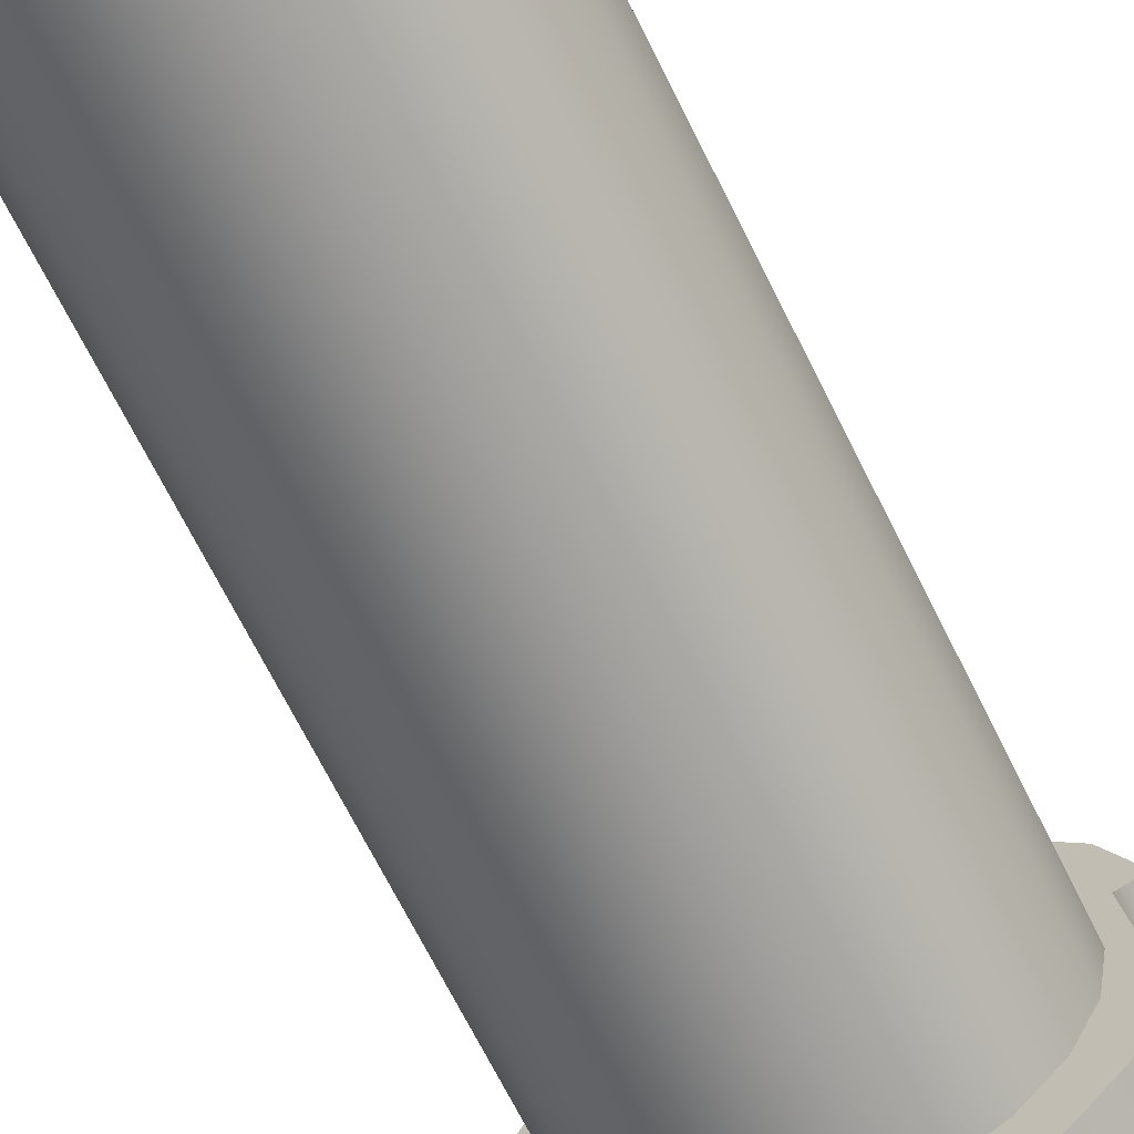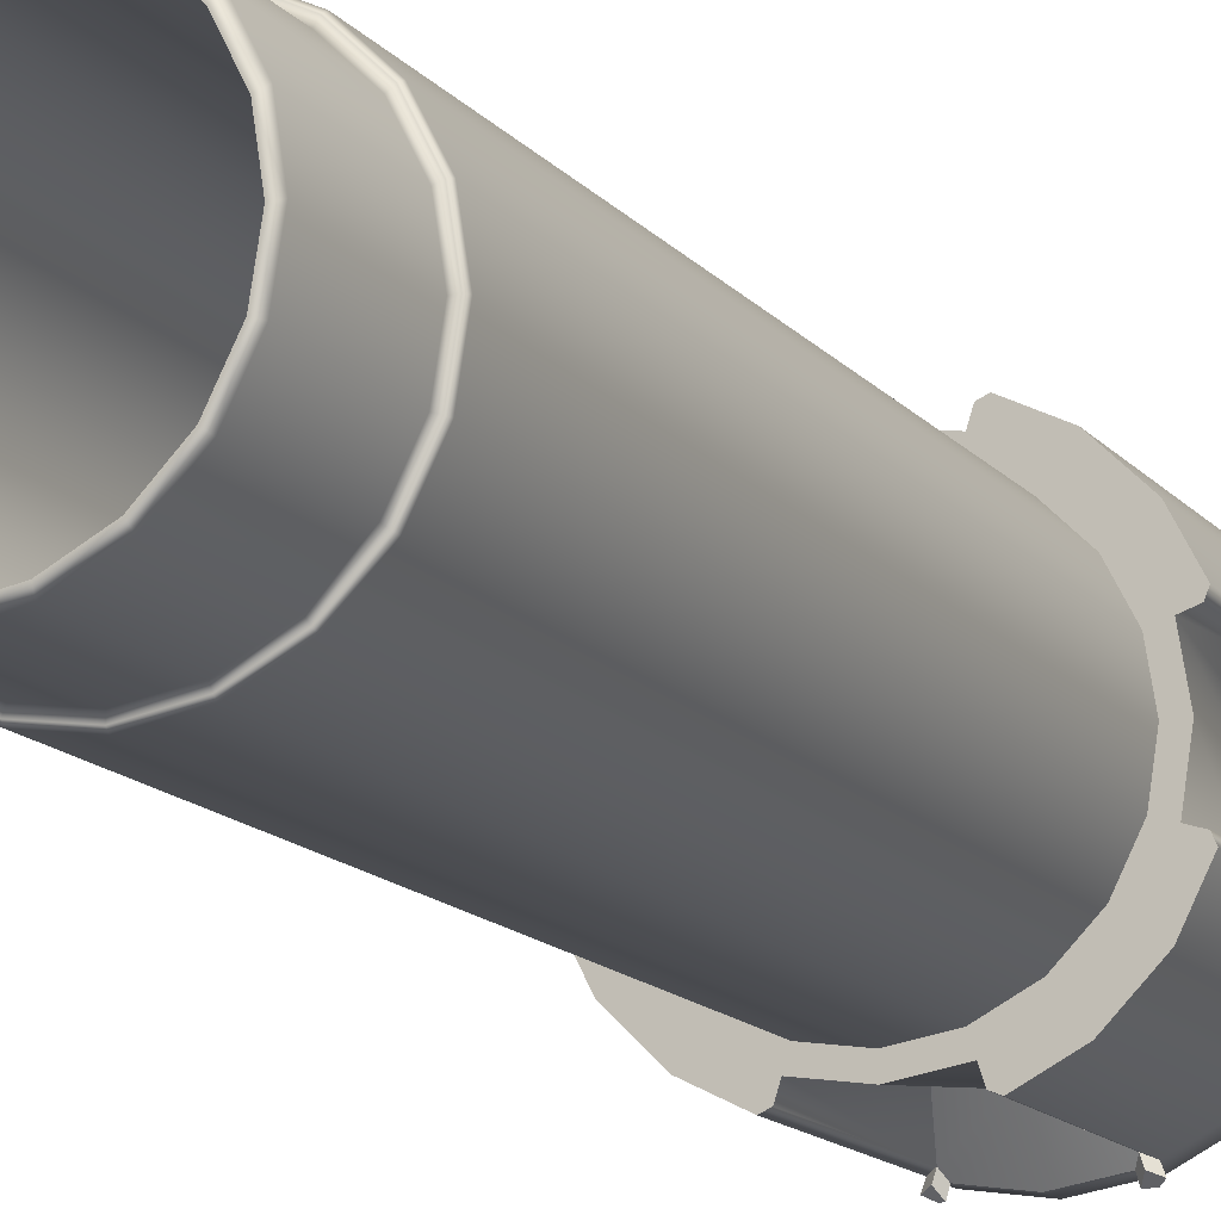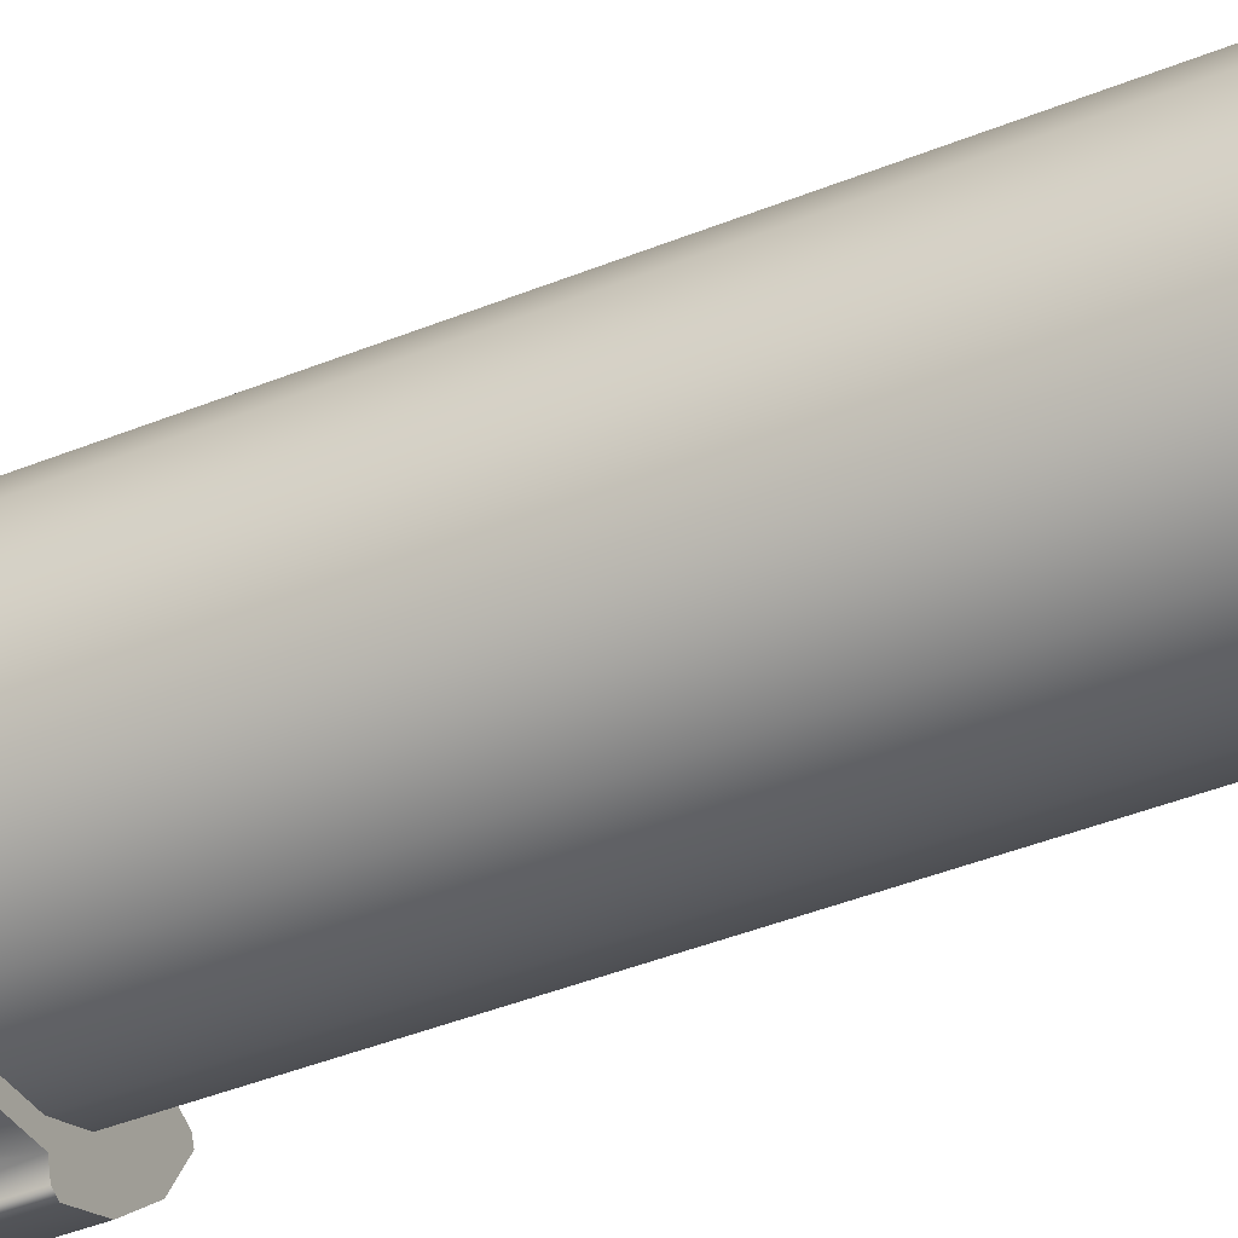
<metadata>
{"format":"obj","ext":"obj","renderer":"f3d","projection":"perspective","resolution":1024,"background":"white","views":[{"elev":-66.6,"azim":-153.9,"up":"+Y"},{"elev":-14.8,"azim":-154.4,"up":"+Y"},{"elev":-44.6,"azim":115.0,"up":"+Y"}]}
</metadata>
<code>
g default
v 3.574 1.161 11.47
v 3.04 2.209 11.47
v 2.209 3.04 11.47
v 1.161 3.574 11.47
v 0 3.758 11.47
v -1.161 3.574 11.47
v -2.209 3.04 11.47
v -3.04 2.209 11.47
v -3.574 1.161 11.47
v -3.758 -0 11.47
v -3.574 -1.161 11.47
v -3.04 -2.209 11.47
v -2.209 -3.04 11.47
v -1.161 -3.574 11.47
v -0 -3.758 11.47
v 1.161 -3.574 11.47
v 2.209 -3.04 11.47
v 3.04 -2.209 11.47
v 3.574 -1.161 11.47
v 3.758 -0 11.47
v 3.872 2.813 11.47
v 2.813 3.872 11.47
v -2.813 3.872 11.47
v -3.872 2.813 11.47
v -3.872 -2.813 11.47
v -2.813 -3.872 11.47
v 2.813 -3.872 11.47
v 3.872 -2.813 11.47
v 4.551 1.479 17.68
v 3.872 2.813 17.68
v 2.813 3.872 17.68
v 1.479 4.551 17.68
v 0 4.786 17.68
v -1.479 4.551 17.68
v -2.813 3.872 17.68
v -3.872 2.813 17.68
v -4.551 1.479 17.68
v -4.786 -0 17.68
v -4.551 -1.479 17.68
v -3.872 -2.813 17.68
v -2.813 -3.872 17.68
v -1.479 -4.551 17.68
v -0 -4.786 17.68
v 1.479 -4.551 17.68
v 2.813 -3.872 17.68
v 3.872 -2.813 17.68
v 4.551 -1.479 17.68
v 4.786 -0 17.68
v 4.017 1.305 17
v 3.417 2.483 17
v 2.483 3.417 17
v 1.305 4.017 17
v 0 4.224 17
v -1.305 4.017 17
v -2.483 3.417 17
v -3.417 2.483 17
v -4.017 1.305 17
v -4.224 -0 17
v -4.017 -1.305 17
v -3.417 -2.483 17
v -2.483 -3.417 17
v -1.305 -4.017 17
v -0 -4.224 17
v 1.305 -4.017 17
v 2.483 -3.417 17
v 3.417 -2.483 17
v 4.017 -1.305 17
v 4.224 -0 17
v 3.528 0 -7
v 3.355 1.09 -7
v 3.355 -1.09 -7
v 2.854 -2.074 -7
v 2.074 -2.854 -7
v 1.09 -3.355 -7
v -0 -3.528 -7
v -1.09 -3.355 -7
v -2.074 -2.854 -7
v -2.854 -2.074 -7
v -3.355 -1.09 -7
v -3.528 0 -7
v -3.355 1.09 -7
v -2.854 2.074 -7
v -2.074 2.854 -7
v -1.09 3.355 -7
v 0 3.528 -7
v 1.09 3.355 -7
v 2.074 2.854 -7
v 2.854 2.074 -7
v 3.297 0 1
v 3.136 1.019 1
v 3.136 -1.019 1
v 2.668 -1.938 1
v 1.938 -2.668 1
v 1.019 -3.136 1
v -0 -3.297 1
v -1.019 -3.136 1
v -1.938 -2.668 1
v -2.668 -1.938 1
v -3.136 -1.019 1
v -3.297 0 1
v -3.136 1.019 1
v -2.668 1.938 1
v -1.938 2.668 1
v -1.019 3.136 1
v 0 3.297 1
v 1.019 3.136 1
v 1.938 2.668 1
v 2.668 1.938 1
v 3.528 0 -10
v 3.355 1.09 -10
v 3.297 0 -10
v 3.136 1.019 -10
v 3.355 -1.09 -10
v 3.136 -1.019 -10
v 2.854 -2.074 -10
v 2.668 -1.938 -10
v 2.074 -2.854 -10
v 1.938 -2.668 -10
v 1.09 -3.355 -10
v 1.019 -3.136 -10
v -0 -3.528 -10
v -0 -3.297 -10
v -1.09 -3.355 -10
v -1.019 -3.136 -10
v -2.074 -2.854 -10
v -1.938 -2.668 -10
v -2.854 -2.074 -10
v -2.668 -1.938 -10
v -3.355 -1.09 -10
v -3.136 -1.019 -10
v -3.528 0 -10
v -3.297 0 -10
v -3.355 1.09 -10
v -3.136 1.019 -10
v -2.854 2.074 -10
v -2.668 1.938 -10
v -2.074 2.854 -10
v -1.938 2.668 -10
v -1.09 3.355 -10
v -1.019 3.136 -10
v 0 3.528 -10
v 0 3.297 -10
v 1.09 3.355 -10
v 1.019 3.136 -10
v 2.074 2.854 -10
v 1.938 2.668 -10
v 2.854 2.074 -10
v 2.668 1.938 -10
v 3.574 1.161 9.522
v 3.758 -0 9.522
v 3.574 -1.161 9.522
v 3.04 -2.209 9.522
v 2.209 -3.04 9.522
v 1.161 -3.574 9.522
v -0 -3.758 9.522
v -1.161 -3.574 9.522
v -2.209 -3.04 9.522
v -3.04 -2.209 9.522
v -3.574 -1.161 9.522
v -3.758 -0 9.522
v -3.574 1.161 9.522
v -3.04 2.209 9.522
v -2.209 3.04 9.522
v -1.161 3.574 9.522
v 0 3.758 9.522
v 1.161 3.574 9.522
v 2.209 3.04 9.522
v 3.04 2.209 9.522
v 2.473 3.403 11.47
v 3.403 2.473 11.47
v 4.001 1.3 11.47
v 4.207 -0 11.47
v 4.001 -1.3 11.47
v 3.403 -2.473 11.47
v 2.473 -3.403 11.47
v 1.3 -4.001 11.47
v -0 -4.207 11.47
v -1.3 -4.001 11.47
v -2.473 -3.403 11.47
v -3.403 -2.473 11.47
v -4.001 -1.3 11.47
v -4.207 -0 11.47
v -4.001 1.3 11.47
v -3.403 2.473 11.47
v -2.473 3.403 11.47
v -1.3 4.001 11.47
v 0 4.207 11.47
v 1.3 4.001 11.47
v 2.813 3.872 17
v 3.872 2.813 17
v 4.786 -0 17
v 3.872 -2.813 17
v 2.813 -3.872 17
v -0 -4.786 17
v -2.813 -3.872 17
v -3.872 -2.813 17
v -4.786 -0 17
v -3.872 2.813 17
v -2.813 3.872 17
v 0 4.786 17
v 3.411 1.108 15.87
v 3.587 -0 15.87
v 3.411 -1.108 15.87
v 1.108 -3.411 15.87
v -0 -3.587 15.87
v -1.108 -3.411 15.87
v -3.411 -1.108 15.87
v -3.587 -0 15.87
v -3.411 1.108 15.87
v -1.108 3.411 15.87
v 0 3.587 15.87
v 1.108 3.411 15.87
v 1.807 0 1
v 1.718 0.5583 1
v 1.718 -0.5583 1
v 1.462 -1.062 1
v 1.062 -1.462 1
v 0.5583 -1.718 1
v -0 -1.807 1
v -0.5583 -1.718 1
v -1.062 -1.462 1
v -1.462 -1.062 1
v -1.718 -0.5583 1
v -1.807 0 1
v -1.718 0.5583 1
v -1.462 1.062 1
v -1.062 1.462 1
v -0.5583 1.718 1
v 0 1.807 1
v 0.5583 1.718 1
v 1.062 1.462 1
v 1.462 1.062 1
v 1.271 0 0.37
v 1.209 0.3928 0.37
v 1.209 -0.3928 0.37
v 1.028 -0.7472 0.37
v 0.7472 -1.028 0.37
v 0.3928 -1.209 0.37
v -0 -1.271 0.37
v -0.3928 -1.209 0.37
v -0.7472 -1.028 0.37
v -1.028 -0.7472 0.37
v -1.209 -0.3928 0.37
v -1.271 0 0.37
v -1.209 0.3928 0.37
v -1.028 0.7472 0.37
v -0.7472 1.028 0.37
v -0.3928 1.209 0.37
v 0 1.271 0.37
v 0.3928 1.209 0.37
v 0.7472 1.028 0.37
v 1.028 0.7472 0.37
v 4.374 1.421 11.47
v 4.467 1.645 11.47
v 4.374 1.421 16.83
v 4.467 1.645 17
v 4.551 1.479 17.18
v 4.58 1.3 17
v 1.421 4.374 11.47
v 1.645 4.467 11.47
v 1.421 4.374 16.83
v 1.3 4.58 17
v 1.479 4.551 17.18
v 1.645 4.467 17
v -1.421 4.374 11.47
v -1.645 4.467 11.47
v -1.421 4.374 16.83
v -1.645 4.467 17
v -1.479 4.551 17.18
v -1.3 4.58 17
v -4.374 1.421 11.47
v -4.467 1.645 11.47
v -4.374 1.421 16.83
v -4.58 1.3 17
v -4.551 1.479 17.18
v -4.467 1.645 17
v -4.374 -1.421 11.47
v -4.467 -1.645 11.47
v -4.374 -1.421 16.83
v -4.467 -1.645 17
v -4.551 -1.479 17.18
v -4.58 -1.3 17
v -1.421 -4.374 11.47
v -1.645 -4.467 11.47
v -1.421 -4.374 16.83
v -1.3 -4.58 17
v -1.479 -4.551 17.18
v -1.645 -4.467 17
v 1.421 -4.374 11.47
v 1.645 -4.467 11.47
v 1.421 -4.374 16.83
v 1.645 -4.467 17
v 1.479 -4.551 17.18
v 1.3 -4.58 17
v 4.374 -1.421 11.47
v 4.467 -1.645 11.47
v 4.374 -1.421 16.83
v 4.58 -1.3 17
v 4.551 -1.479 17.18
v 4.467 -1.645 17
v 4.189 1.361 17.68
v 4.017 1.305 17.5
v 3.563 2.589 17.68
v 3.417 2.483 17.5
v 2.589 3.563 17.68
v 2.483 3.417 17.5
v 1.361 4.189 17.68
v 1.305 4.017 17.5
v 0 4.404 17.68
v 0 4.224 17.5
v -1.361 4.189 17.68
v -1.305 4.017 17.5
v -2.589 3.563 17.68
v -2.483 3.417 17.5
v -3.563 2.589 17.68
v -3.417 2.483 17.5
v -4.189 1.361 17.68
v -4.017 1.305 17.5
v -4.404 -0 17.68
v -4.224 -0 17.5
v -4.189 -1.361 17.68
v -4.017 -1.305 17.5
v -3.563 -2.589 17.68
v -3.417 -2.483 17.5
v -2.589 -3.563 17.68
v -2.483 -3.417 17.5
v -1.361 -4.189 17.68
v -1.305 -4.017 17.5
v -0 -4.404 17.68
v -0 -4.224 17.5
v 1.361 -4.189 17.68
v 1.305 -4.017 17.5
v 2.589 -3.563 17.68
v 2.483 -3.417 17.5
v 3.563 -2.589 17.68
v 3.417 -2.483 17.5
v 4.189 -1.361 17.68
v 4.017 -1.305 17.5
v 4.404 -0 17.68
v 4.224 -0 17.5
v 3.574 1.161 -6.927
v 3.504 1.138 -7
v 3.04 2.209 -6.927
v 2.98 2.165 -7
v 2.209 3.04 -6.927
v 2.165 2.98 -7
v 1.161 3.574 -6.927
v 1.138 3.504 -7
v 0 3.758 -6.927
v 0 3.684 -7
v -1.161 3.574 -6.927
v -1.138 3.504 -7
v -2.209 3.04 -6.927
v -2.165 2.98 -7
v -3.04 2.209 -6.927
v -2.98 2.165 -7
v -3.574 1.161 -6.927
v -3.504 1.138 -7
v -3.758 0 -6.927
v -3.684 0 -7
v -3.574 -1.161 -6.927
v -3.504 -1.138 -7
v -3.04 -2.209 -6.927
v -2.98 -2.165 -7
v -2.209 -3.04 -6.927
v -2.165 -2.98 -7
v -1.161 -3.574 -6.927
v -1.138 -3.504 -7
v -0 -3.758 -6.927
v -0 -3.684 -7
v 1.161 -3.574 -6.927
v 1.138 -3.504 -7
v 2.209 -3.04 -6.927
v 2.165 -2.98 -7
v 3.04 -2.209 -6.927
v 2.98 -2.165 -7
v 3.574 -1.161 -6.927
v 3.504 -1.138 -7
v 3.758 0 -6.927
v 3.684 0 -7
v 4.711 1.734 17
v 4.613 1.499 16.83
v 4.8 1.56 17.18
v 4.83 1.371 17
v 1.371 4.83 17
v 1.499 4.613 16.83
v 1.56 4.8 17.18
v 1.734 4.711 17
v -1.734 4.711 17
v -1.499 4.613 16.83
v -1.56 4.8 17.18
v -1.371 4.83 17
v -4.83 1.371 17
v -4.613 1.499 16.83
v -4.8 1.56 17.18
v -4.711 1.734 17
v -4.711 -1.734 17
v -4.613 -1.499 16.83
v -4.8 -1.56 17.18
v -4.83 -1.371 17
v -1.371 -4.83 17
v -1.499 -4.613 16.83
v -1.56 -4.8 17.18
v -1.734 -4.711 17
v 1.734 -4.711 17
v 1.499 -4.613 16.83
v 1.56 -4.8 17.18
v 1.371 -4.83 17
v 4.83 -1.371 17
v 4.613 -1.499 16.83
v 4.8 -1.56 17.18
v 4.711 -1.734 17
g Flashlight_Body
f 234 233 235 236 237 238 239 240 241 242 243 244 245 246 247 248 249 250 251 252
f 49 50 51 52 53 54 55 56 57 58 59 60 61 62 63 64 65 66 67 68
f 1 2 170 171
f 2 3 169 170
f 3 4 188 169
f 4 5 187 188
f 5 6 186 187
f 6 7 185 186
f 7 8 184 185
f 8 9 183 184
f 9 10 182 183
f 10 11 181 182
f 11 12 180 181
f 12 13 179 180
f 13 14 178 179
f 14 15 177 178
f 15 16 176 177
f 16 17 175 176
f 17 18 174 175
f 18 19 173 174
f 19 20 172 173
f 20 1 171 172
f 256 254 21 190
f 21 22 189 190
f 22 260 264 189
f 268 266 23 199
f 23 24 198 199
f 24 272 276 198
f 280 278 25 196
f 25 26 195 196
f 26 284 288 195
f 292 290 27 193
f 27 28 192 193
f 28 296 300 192
f 110 109 111 112
f 109 113 114 111
f 113 115 116 114
f 115 117 118 116
f 117 119 120 118
f 119 121 122 120
f 121 123 124 122
f 123 125 126 124
f 125 127 128 126
f 127 129 130 128
f 129 131 132 130
f 131 133 134 132
f 133 135 136 134
f 135 137 138 136
f 137 139 140 138
f 139 141 142 140
f 141 143 144 142
f 143 145 146 144
f 145 147 148 146
f 147 110 112 148
f 70 69 109 110
f 90 112 111 89
f 69 71 113 109
f 89 111 114 91
f 71 72 115 113
f 91 114 116 92
f 72 73 117 115
f 92 116 118 93
f 73 74 119 117
f 93 118 120 94
f 74 75 121 119
f 94 120 122 95
f 75 76 123 121
f 95 122 124 96
f 76 77 125 123
f 96 124 126 97
f 77 78 127 125
f 97 126 128 98
f 78 79 129 127
f 98 128 130 99
f 79 80 131 129
f 99 130 132 100
f 80 81 133 131
f 100 132 134 101
f 81 82 135 133
f 101 134 136 102
f 82 83 137 135
f 102 136 138 103
f 83 84 139 137
f 103 138 140 104
f 84 85 141 139
f 104 140 142 105
f 85 86 143 141
f 105 142 144 106
f 86 87 145 143
f 106 144 146 107
f 87 88 147 145
f 107 146 148 108
f 88 70 110 147
f 108 148 112 90
f 150 149 1 20
f 151 150 20 19
f 152 151 19 18
f 153 152 18 17
f 154 153 17 16
f 155 154 16 15
f 156 155 15 14
f 157 156 14 13
f 158 157 13 12
f 159 158 12 11
f 160 159 11 10
f 161 160 10 9
f 162 161 9 8
f 163 162 8 7
f 164 163 7 6
f 165 164 6 5
f 166 165 5 4
f 167 166 4 3
f 168 167 3 2
f 149 168 2 1
f 170 169 22 21
f 171 170 21 254 253
f 202 201 255 258 191
f 203 202 191 298 297
f 174 173 295 296 28
f 175 174 28 27
f 176 175 27 290 289
f 205 204 291 294 194
f 206 205 194 286 285
f 179 178 283 284 26
f 180 179 26 25
f 181 180 25 278 277
f 208 207 279 282 197
f 209 208 197 274 273
f 184 183 271 272 24
f 185 184 24 23
f 186 185 23 266 265
f 211 210 267 270 200
f 212 211 200 262 261
f 169 188 259 260 22
f 190 189 31 30
f 191 258 257 29 48
f 192 300 299 47 46
f 193 192 46 45
f 194 294 293 44 43
f 195 288 287 42 41
f 196 195 41 40
f 197 282 281 39 38
f 198 276 275 37 36
f 199 198 36 35
f 200 270 269 34 33
f 189 264 263 32 31
f 172 171 201 202
f 171 253 255 201
f 173 172 202 203
f 297 295 173 203
f 177 176 204 205
f 176 289 291 204
f 178 177 205 206
f 285 283 178 206
f 182 181 207 208
f 181 277 279 207
f 183 182 208 209
f 273 271 183 209
f 187 186 210 211
f 186 265 267 210
f 188 187 211 212
f 261 259 188 212
f 90 89 213 214
f 89 91 215 213
f 91 92 216 215
f 92 93 217 216
f 93 94 218 217
f 94 95 219 218
f 95 96 220 219
f 96 97 221 220
f 97 98 222 221
f 98 99 223 222
f 99 100 224 223
f 100 101 225 224
f 101 102 226 225
f 102 103 227 226
f 103 104 228 227
f 104 105 229 228
f 105 106 230 229
f 106 107 231 230
f 107 108 232 231
f 108 90 214 232
f 214 213 233 234
f 213 215 235 233
f 215 216 236 235
f 216 217 237 236
f 217 218 238 237
f 218 219 239 238
f 219 220 240 239
f 220 221 241 240
f 221 222 242 241
f 222 223 243 242
f 223 224 244 243
f 224 225 245 244
f 225 226 246 245
f 226 227 247 246
f 227 228 248 247
f 228 229 249 248
f 229 230 250 249
f 230 231 251 250
f 231 232 252 251
f 232 214 234 252
f 257 256 190 30 29
f 263 262 200 33 32
f 269 268 199 35 34
f 275 274 197 38 37
f 281 280 196 40 39
f 287 286 194 43 42
f 293 292 193 45 44
f 299 298 191 48 47
f 253 254 256 255
f 260 259 261 264
f 265 266 268 267
f 272 271 273 276
f 277 278 280 279
f 284 283 285 288
f 289 290 292 291
f 296 295 297 300
f 382 381 383 384
f 386 385 387 388
f 390 389 391 392
f 394 393 395 396
f 398 397 399 400
f 402 401 403 404
f 406 405 407 408
f 410 409 411 412
f 256 257 258 255
f 261 262 263 264
f 268 269 270 267
f 273 274 275 276
f 280 281 282 279
f 285 286 287 288
f 292 293 294 291
f 297 298 299 300
f 301 302 340 339
f 302 301 303 304
f 304 303 305 306
f 306 305 307 308
f 308 307 309 310
f 310 309 311 312
f 312 311 313 314
f 314 313 315 316
f 316 315 317 318
f 318 317 319 320
f 320 319 321 322
f 322 321 323 324
f 324 323 325 326
f 326 325 327 328
f 328 327 329 330
f 330 329 331 332
f 332 331 333 334
f 334 333 335 336
f 336 335 337 338
f 338 337 339 340
f 29 30 303 301
f 30 31 305 303
f 31 32 307 305
f 32 33 309 307
f 33 34 311 309
f 34 35 313 311
f 35 36 315 313
f 36 37 317 315
f 37 38 319 317
f 38 39 321 319
f 39 40 323 321
f 40 41 325 323
f 41 42 327 325
f 42 43 329 327
f 43 44 331 329
f 44 45 333 331
f 45 46 335 333
f 46 47 337 335
f 47 48 339 337
f 48 29 301 339
f 302 304 50 49
f 304 306 51 50
f 306 308 52 51
f 308 310 53 52
f 310 312 54 53
f 312 314 55 54
f 314 316 56 55
f 316 318 57 56
f 318 320 58 57
f 320 322 59 58
f 322 324 60 59
f 324 326 61 60
f 326 328 62 61
f 328 330 63 62
f 330 332 64 63
f 332 334 65 64
f 334 336 66 65
f 336 338 67 66
f 338 340 68 67
f 340 302 49 68
f 341 342 344 343
f 342 341 379 380
f 343 344 346 345
f 345 346 348 347
f 347 348 350 349
f 349 350 352 351
f 351 352 354 353
f 353 354 356 355
f 355 356 358 357
f 357 358 360 359
f 359 360 362 361
f 361 362 364 363
f 363 364 366 365
f 365 366 368 367
f 367 368 370 369
f 369 370 372 371
f 371 372 374 373
f 373 374 376 375
f 375 376 378 377
f 377 378 380 379
f 341 343 168 149
f 343 345 167 168
f 345 347 166 167
f 347 349 165 166
f 349 351 164 165
f 351 353 163 164
f 353 355 162 163
f 355 357 161 162
f 357 359 160 161
f 359 361 159 160
f 361 363 158 159
f 363 365 157 158
f 365 367 156 157
f 367 369 155 156
f 369 371 154 155
f 371 373 153 154
f 373 375 152 153
f 375 377 151 152
f 377 379 150 151
f 379 341 149 150
f 342 380 69 70
f 380 378 71 69
f 378 376 72 71
f 376 374 73 72
f 374 372 74 73
f 372 370 75 74
f 370 368 76 75
f 368 366 77 76
f 366 364 78 77
f 364 362 79 78
f 362 360 80 79
f 360 358 81 80
f 358 356 82 81
f 356 354 83 82
f 354 352 84 83
f 352 350 85 84
f 350 348 86 85
f 348 346 87 86
f 346 344 88 87
f 344 342 70 88
f 255 256 381 382
f 256 257 383 381
f 257 258 384 383
f 258 255 382 384
f 261 262 385 386
f 262 263 387 385
f 263 264 388 387
f 264 261 386 388
f 267 268 389 390
f 268 269 391 389
f 269 270 392 391
f 270 267 390 392
f 273 274 393 394
f 274 275 395 393
f 275 276 396 395
f 276 273 394 396
f 279 280 397 398
f 280 281 399 397
f 281 282 400 399
f 282 279 398 400
f 285 286 401 402
f 286 287 403 401
f 287 288 404 403
f 288 285 402 404
f 291 292 405 406
f 292 293 407 405
f 293 294 408 407
f 294 291 406 408
f 297 298 409 410
f 298 299 411 409
f 299 300 412 411
f 300 297 410 412

</code>
